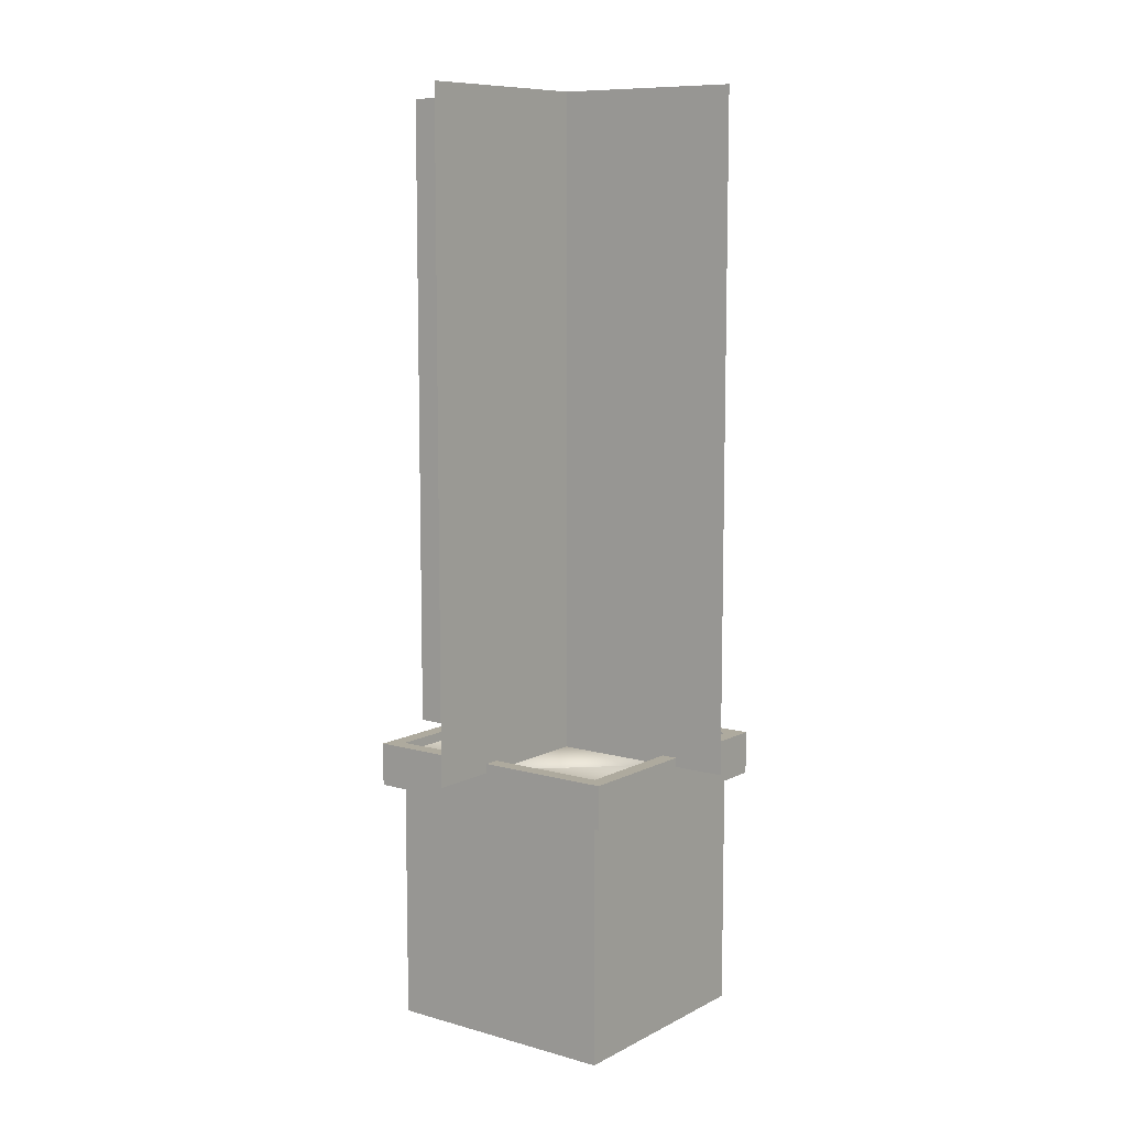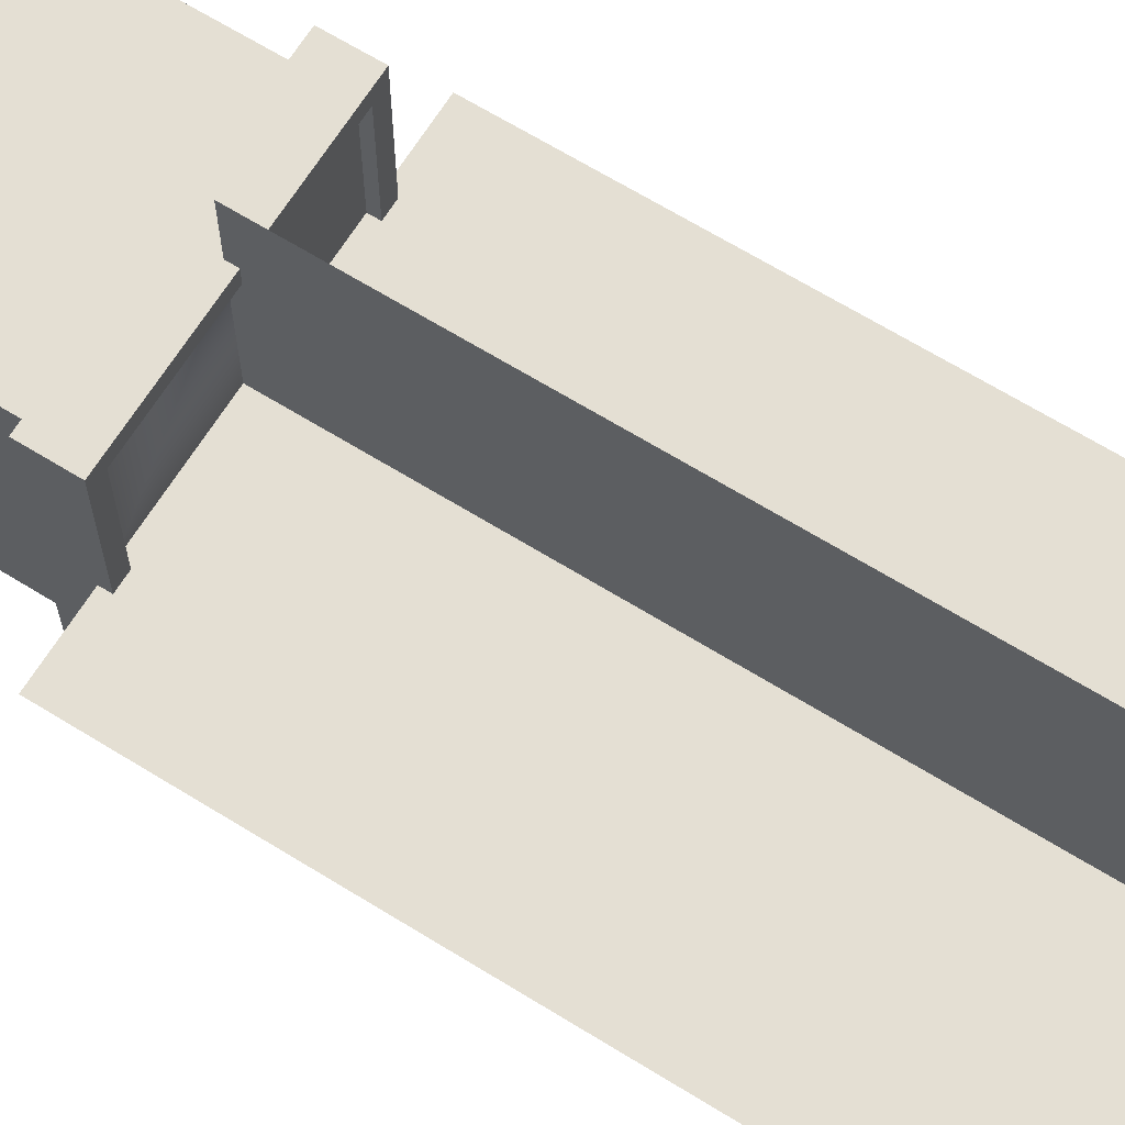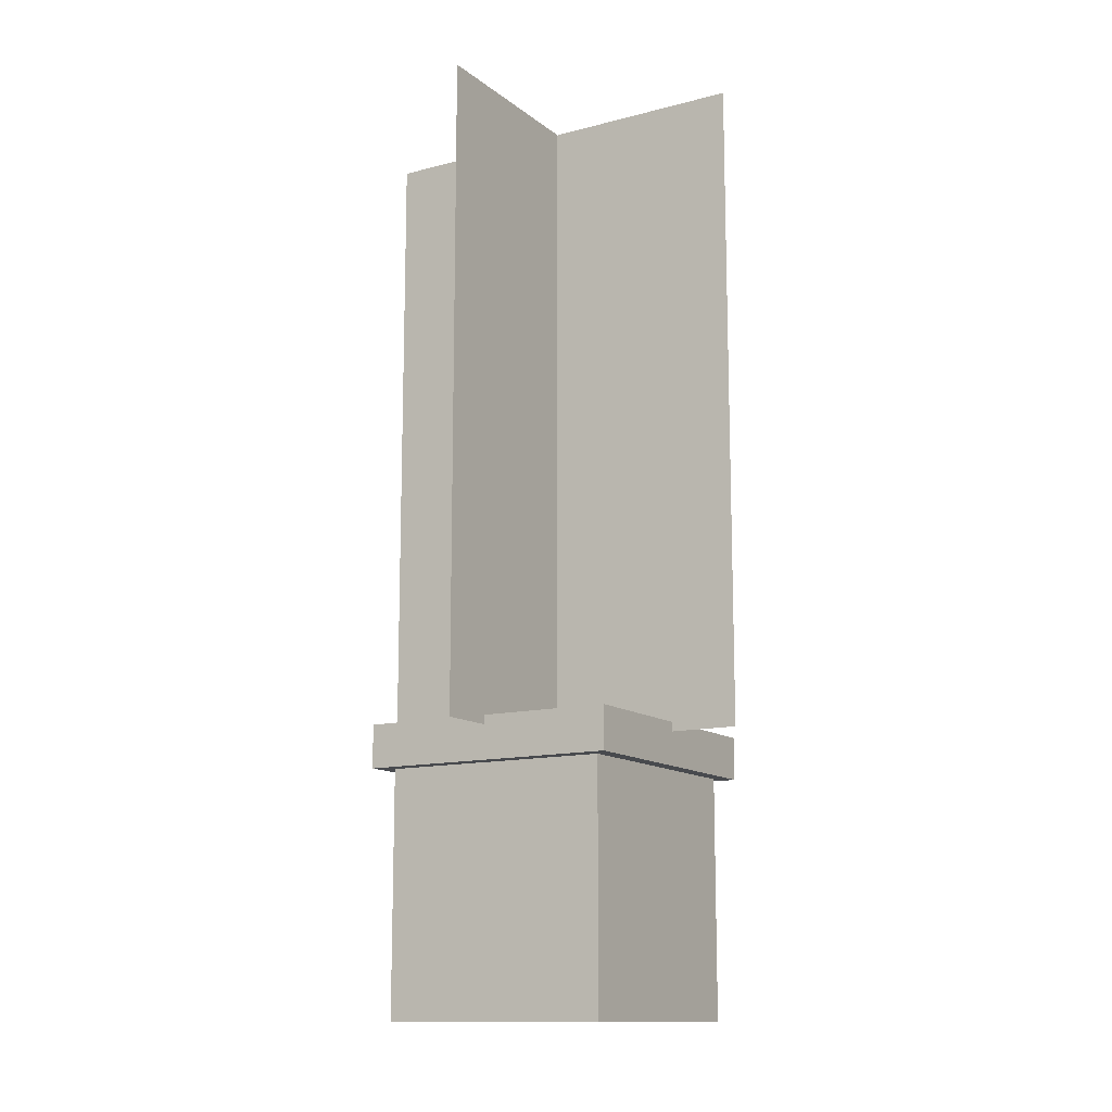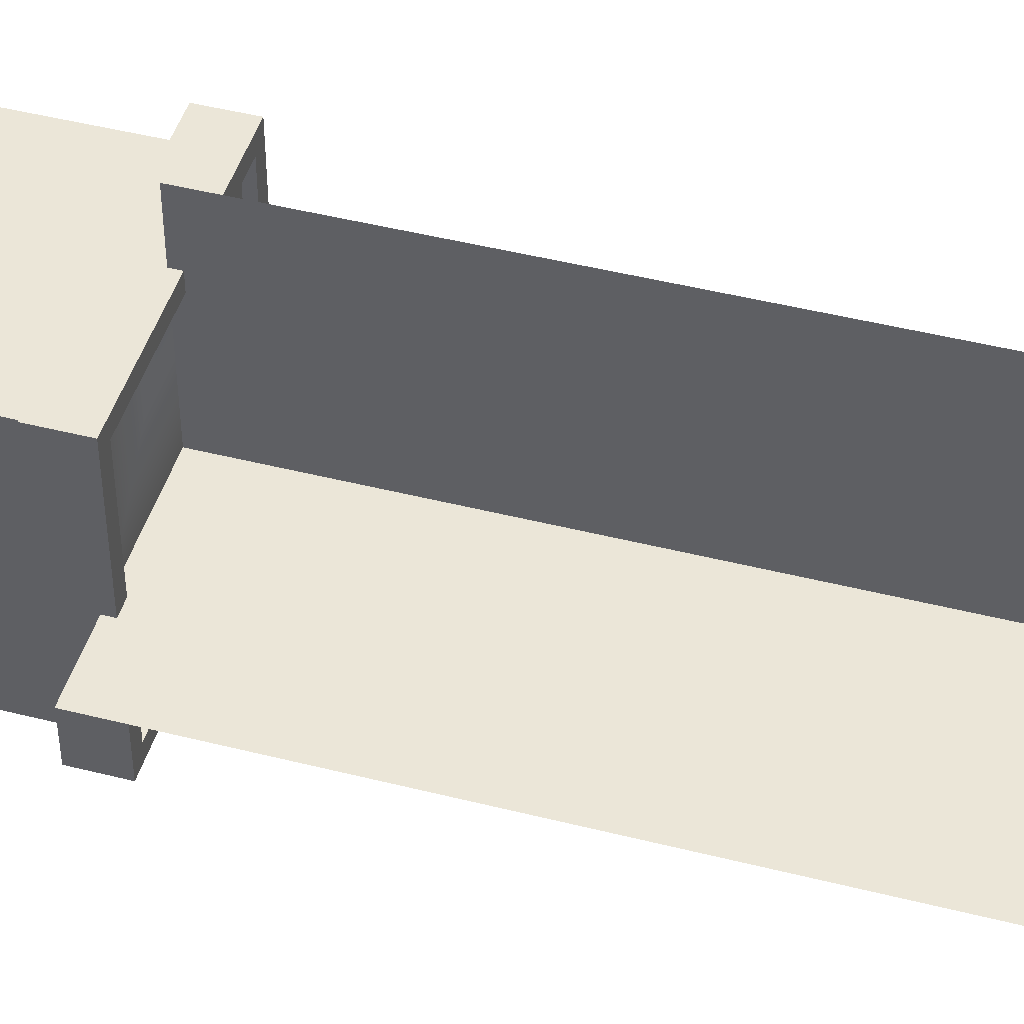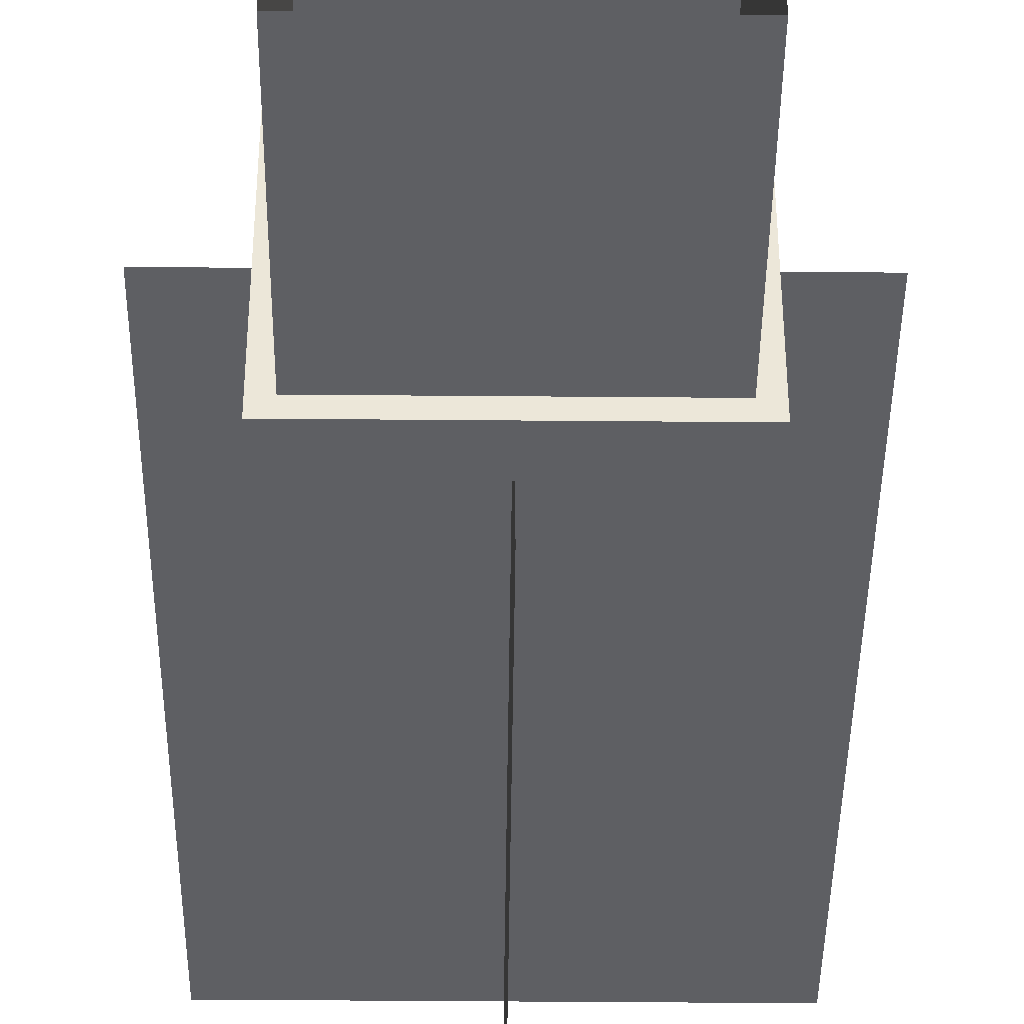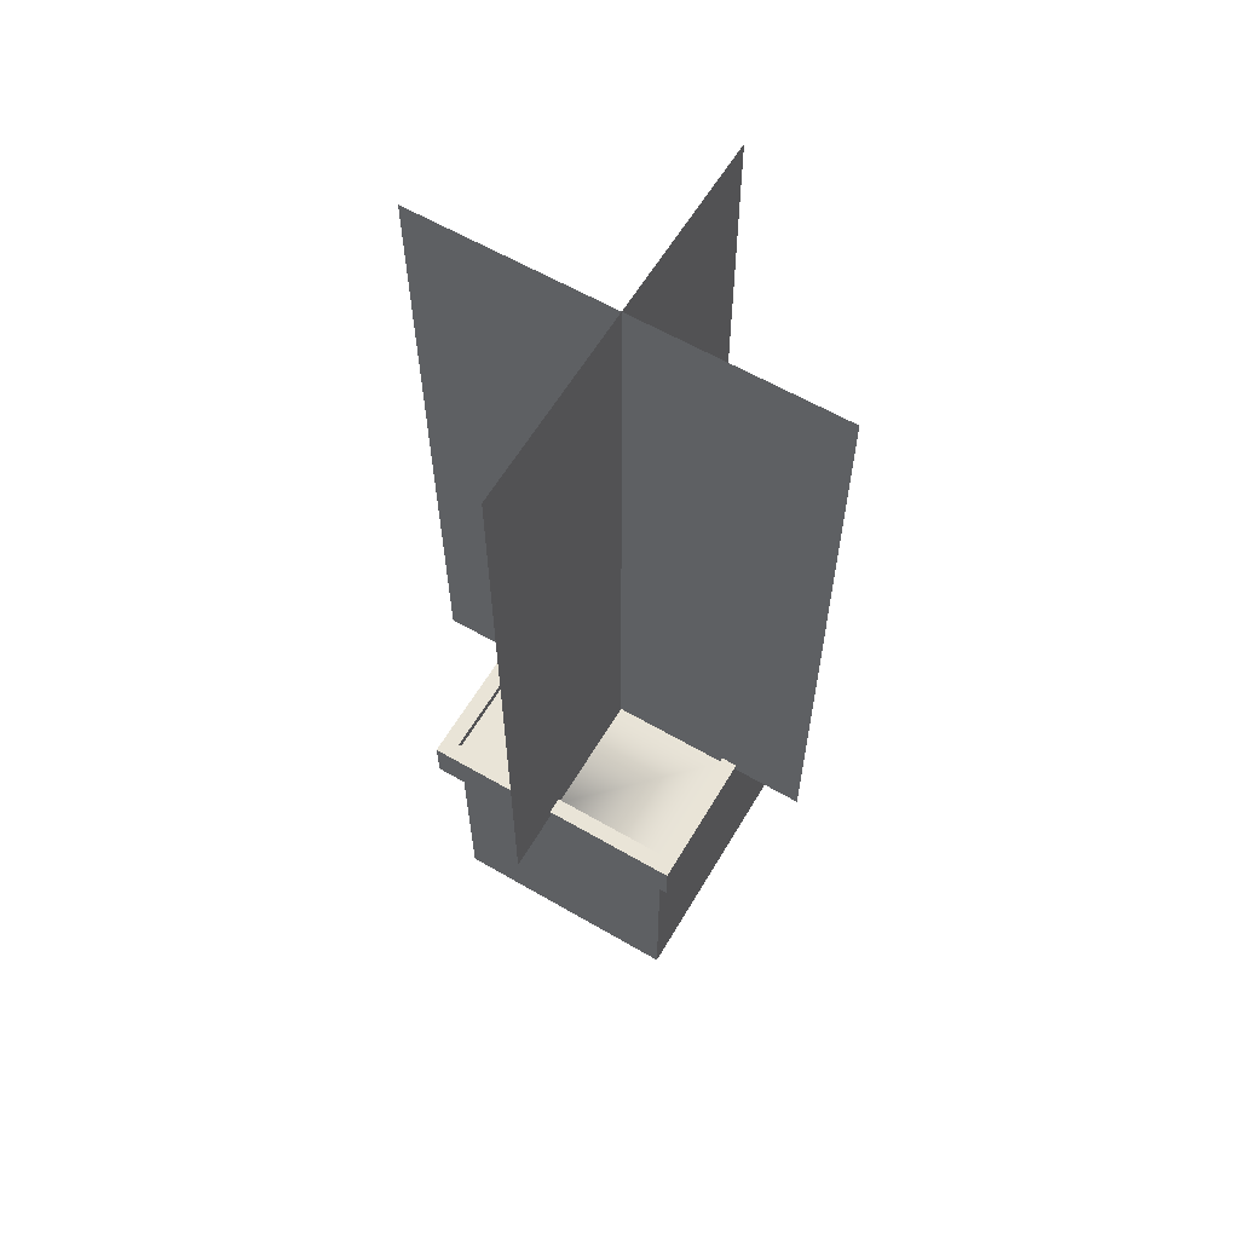
<metadata>
{"format":"obj","ext":"obj","renderer":"f3d","projection":"perspective","resolution":1024,"background":"white","views":[{"elev":9.3,"azim":126.8,"up":"+Y"},{"elev":66.5,"azim":121.8,"up":"+Z"},{"elev":-12.9,"azim":31.1,"up":"+Y"},{"elev":46.1,"azim":106.2,"up":"+Z"},{"elev":-41.3,"azim":-0.6,"up":"+Z"},{"elev":61.1,"azim":30.6,"up":"+Y"}]}
</metadata>
<code>
v  16 13.34 21.75
v  16 13.34 16
v  10.46 13.34 16
v  10.46 13.34 21.75
v  21.54 0 21.75
v  21.54 11.71 21.75
v  10.46 11.71 21.75
v  10.46 0 21.75
v  21.54 0 10.25
v  21.54 11.71 10.25
v  10.46 0 10.25
v  10.46 11.71 10.25
v  21.54 13.34 22.51
v  10.46 13.34 22.51
v  10.46 11.71 22.51
v  21.54 11.71 22.51
v  22.31 13.34 10.25
v  22.31 13.34 21.75
v  22.31 11.71 21.75
v  22.31 11.71 10.25
v  10.46 13.34 9.49
v  21.54 13.34 9.49
v  21.54 11.71 9.49
v  10.46 11.71 9.49
v  9.695 13.34 21.75
v  9.695 13.34 10.25
v  9.695 11.71 10.25
v  9.695 11.71 21.75
v  10.46 13.79 21.75
v  10.46 13.79 10.25
v  9.695 13.79 10.25
v  9.695 13.79 21.75
v  9.695 11.71 9.49
v  9.695 13.34 9.49
v  9.695 13.34 22.51
v  9.695 11.71 22.51
v  21.54 13.79 21.75
v  10.46 13.79 22.51
v  21.54 13.79 22.51
v  22.31 13.34 22.51
v  22.31 11.71 22.51
v  21.54 13.79 10.25
v  22.31 13.79 21.75
v  22.31 13.79 10.25
v  21.54 13.34 21.75
v  21.54 13.34 10.25
v  21.54 13.79 9.49
v  10.46 13.79 9.49
v  22.31 11.71 9.49
v  22.31 13.34 9.49
v  10.46 13.34 10.25
v  22.31 13.79 9.49
v  9.695 13.79 9.49
v  9.695 13.79 22.51
v  22.31 13.79 22.51
v  10.46 13.34 15.93
v  21.54 13.34 15.93
v  21.54 13.34 16
v  16 13.34 10.25
v  16 13.34 25.38
v  6.429 13.34 16
v  16 13.34 6.982
v  25.6 13.34 16
v  16 45.03 16
v  16 45.03 25.38
v  6.429 45.03 16
v  25.6 45.03 16
v  16 45.03 6.982
g Box001
f 1 2 3
f 3 4 1
f 5 6 7
f 7 8 5
f 9 10 6
f 6 5 9
f 11 12 10
f 10 9 11
f 8 7 12
f 12 11 8
f 13 14 15
f 15 16 13
f 17 18 19
f 19 20 17
f 21 22 23
f 23 24 21
f 25 26 27
f 27 28 25
f 29 30 31
f 31 32 29
f 21 24 33
f 33 34 21
f 12 7 28
f 28 27 12
f 15 14 35
f 35 36 15
f 37 29 38
f 38 39 37
f 4 7 15
f 15 14 4
f 7 6 16
f 16 15 7
f 19 18 40
f 40 41 19
f 42 37 43
f 43 44 42
f 45 6 19
f 19 18 45
f 6 10 20
f 20 19 6
f 10 46 17
f 17 20 10
f 30 42 47
f 47 48 30
f 17 20 49
f 49 50 17
f 10 12 24
f 24 23 10
f 12 51 21
f 21 24 12
f 46 10 20
f 20 17 46
f 10 23 49
f 49 20 10
f 23 22 50
f 50 49 23
f 47 42 44
f 44 52 47
f 51 12 24
f 24 21 51
f 12 27 33
f 33 24 12
f 27 26 34
f 34 33 27
f 31 30 48
f 48 53 31
f 7 4 14
f 14 15 7
f 29 32 54
f 54 38 29
f 25 28 36
f 36 35 25
f 28 7 15
f 15 36 28
f 6 45 18
f 18 19 6
f 37 39 55
f 55 43 37
f 13 16 41
f 41 40 13
f 16 6 19
f 19 41 16
f 3 3 56
f 56 51 30
f 3 56 30
f 4 3 30
f 4 30 29
f 51 21 48
f 48 30 51
f 21 34 53
f 53 48 21
f 34 26 31
f 31 53 34
f 26 25 32
f 32 31 26
f 25 35 54
f 54 32 25
f 35 14 38
f 38 54 35
f 14 4 29
f 29 38 14
f 45 1 1
f 1 4 29
f 45 1 29
f 45 29 37
f 4 14 38
f 38 29 4
f 14 13 39
f 39 38 14
f 13 40 55
f 55 39 13
f 40 18 43
f 43 55 40
f 18 45 37
f 37 43 18
f 57 58 58
f 58 45 37
f 57 58 37
f 46 57 37
f 46 37 42
f 45 18 43
f 43 37 45
f 18 17 44
f 44 43 18
f 17 46 42
f 42 44 17
f 51 59 59
f 59 46 42
f 51 59 42
f 51 42 30
f 46 17 44
f 44 42 46
f 17 50 52
f 52 44 17
f 50 22 47
f 47 52 50
f 22 21 48
f 48 47 22
f 21 51 30
f 30 48 21
f 1 45 58
f 1 58 2
f 1 2 60
f 2 59 51
f 2 51 56
f 2 56 3
f 2 3 61
f 57 46 59
f 58 57 59
f 59 62 2
f 58 59 2
f 58 2 63
f 64 2 1
f 1 65 64
f 66 3 2
f 2 64 66
f 3 66 3
f 1 65 1
f 58 67 58
f 59 68 59
f 2 58 67
f 67 64 2
f 2 64 65
f 65 60 2
f 2 64 68
f 68 59 2
f 3 66 61
f 59 68 62
f 2 64 67
f 67 63 2
f 67 58 63
f 68 64 2
f 2 62 68
f 66 64 2
f 2 61 66
f 65 1 60

</code>
